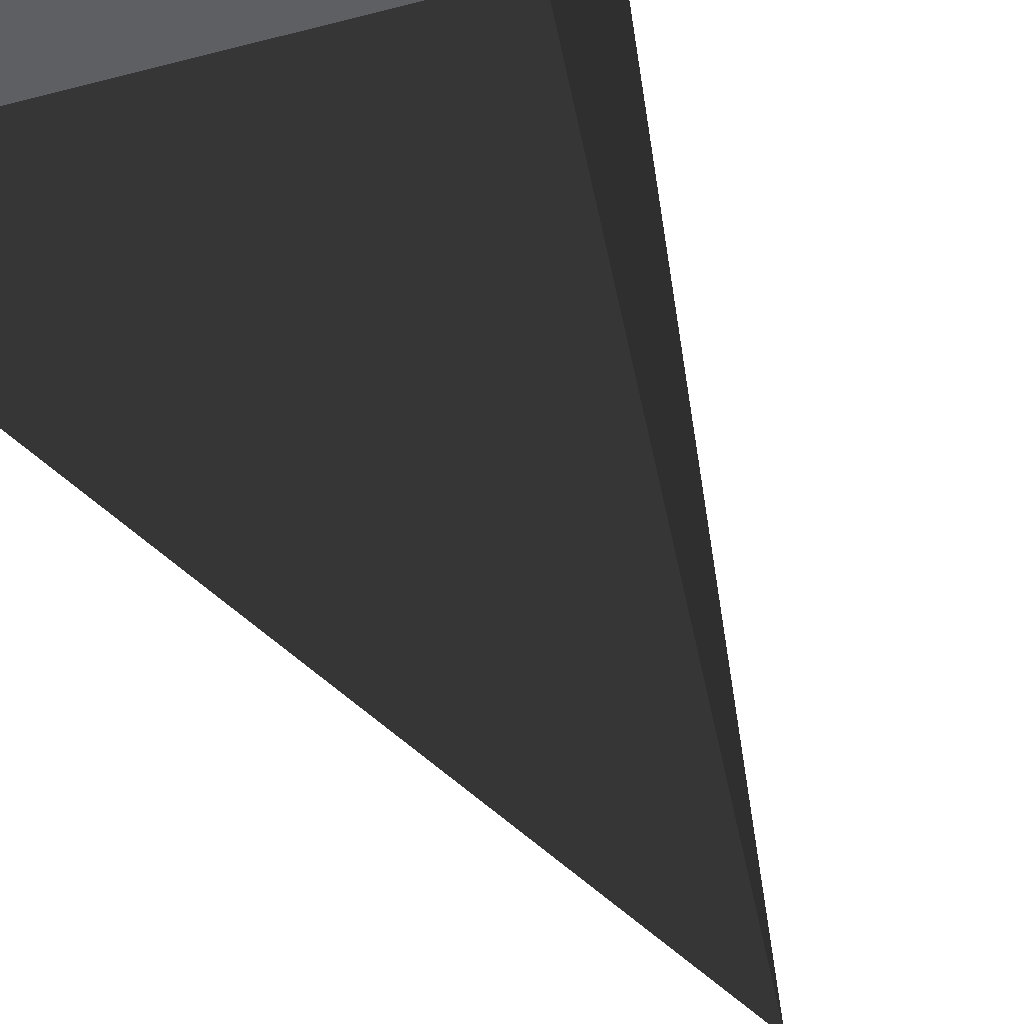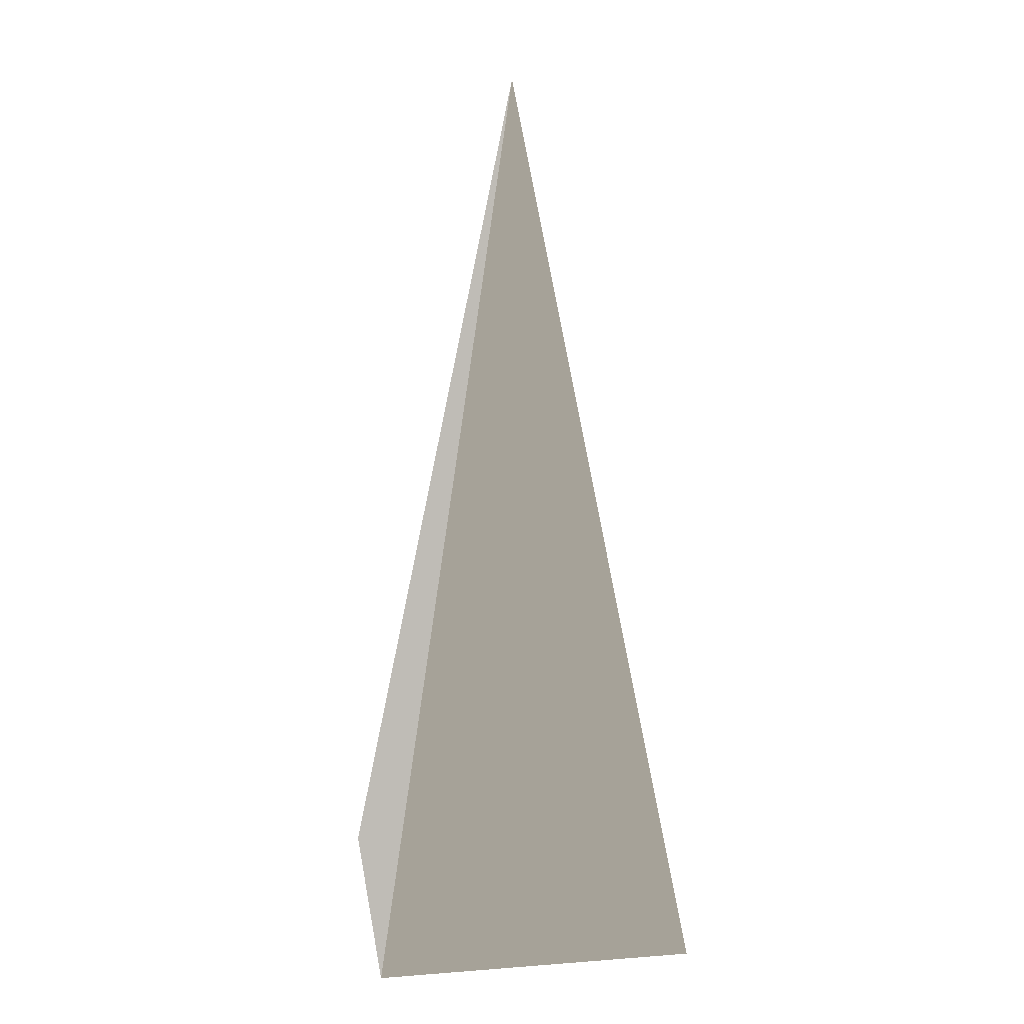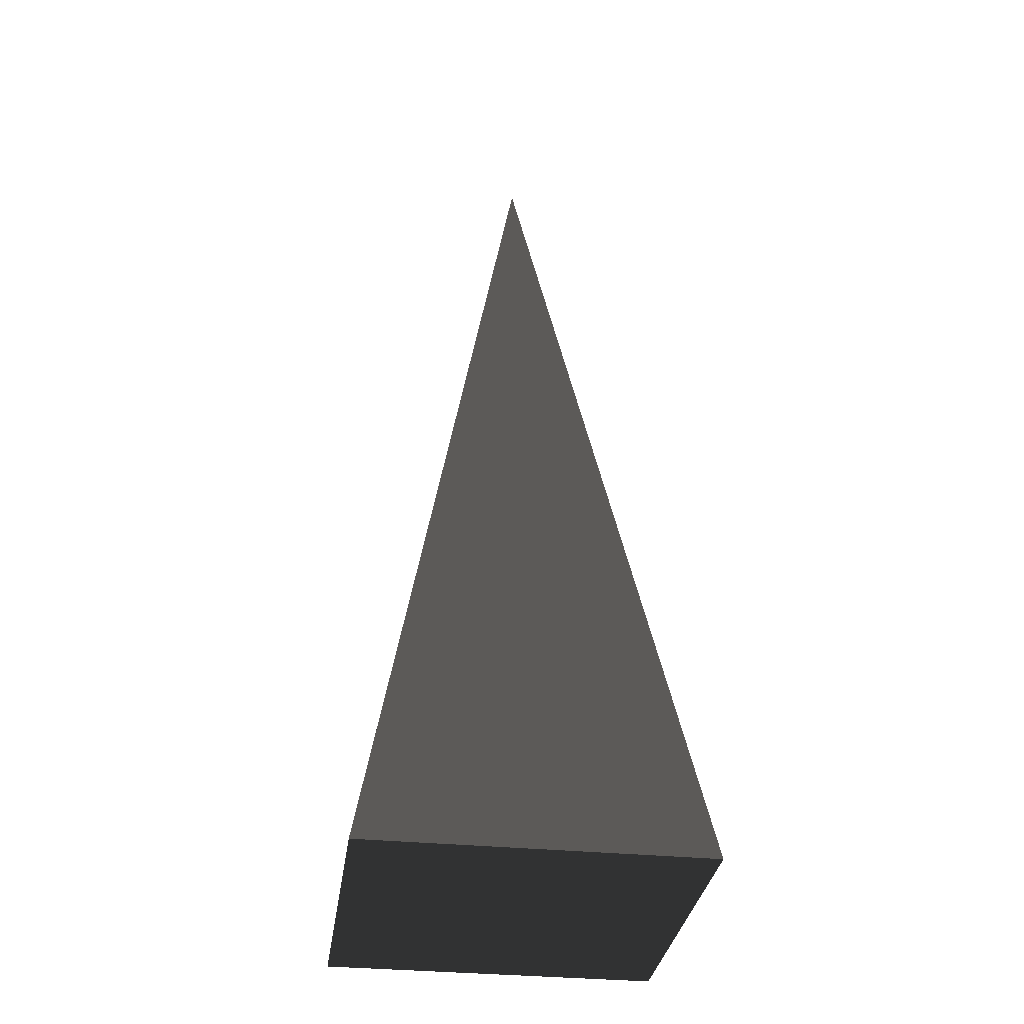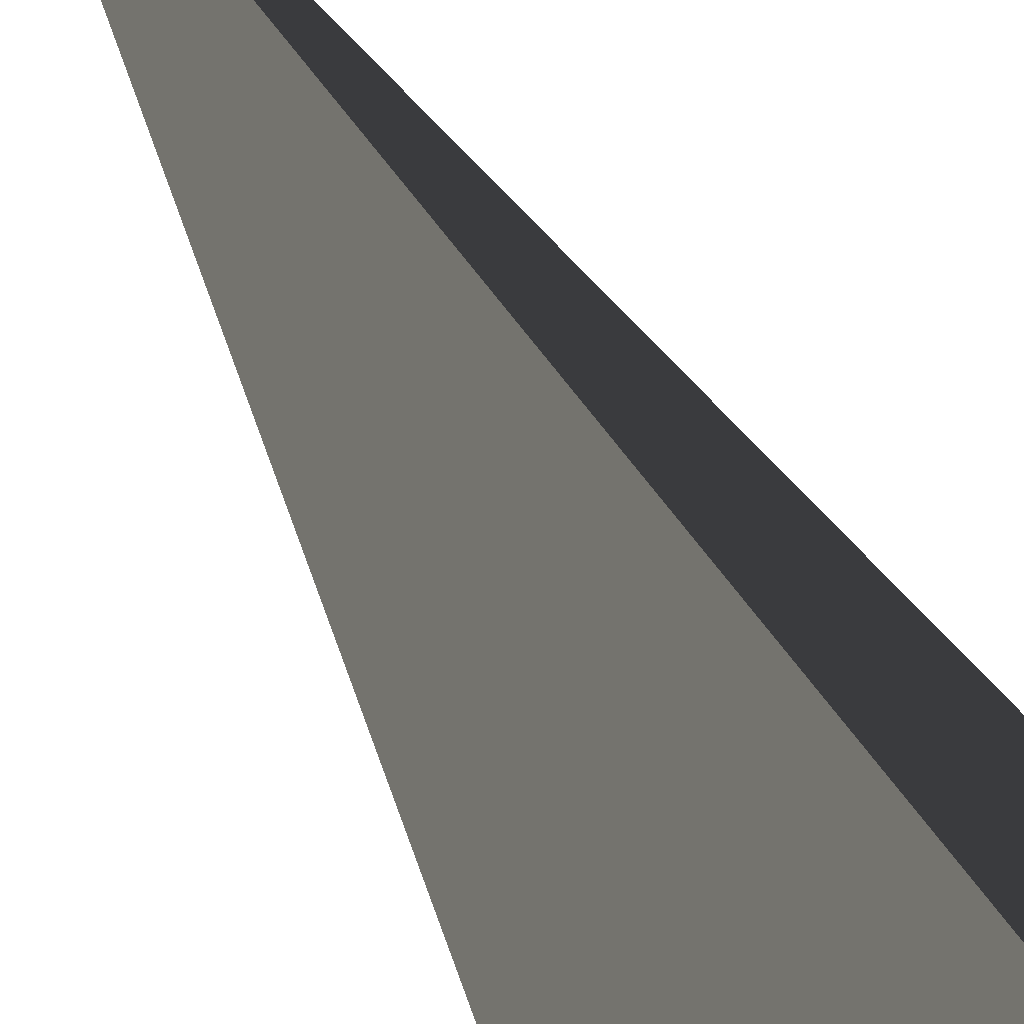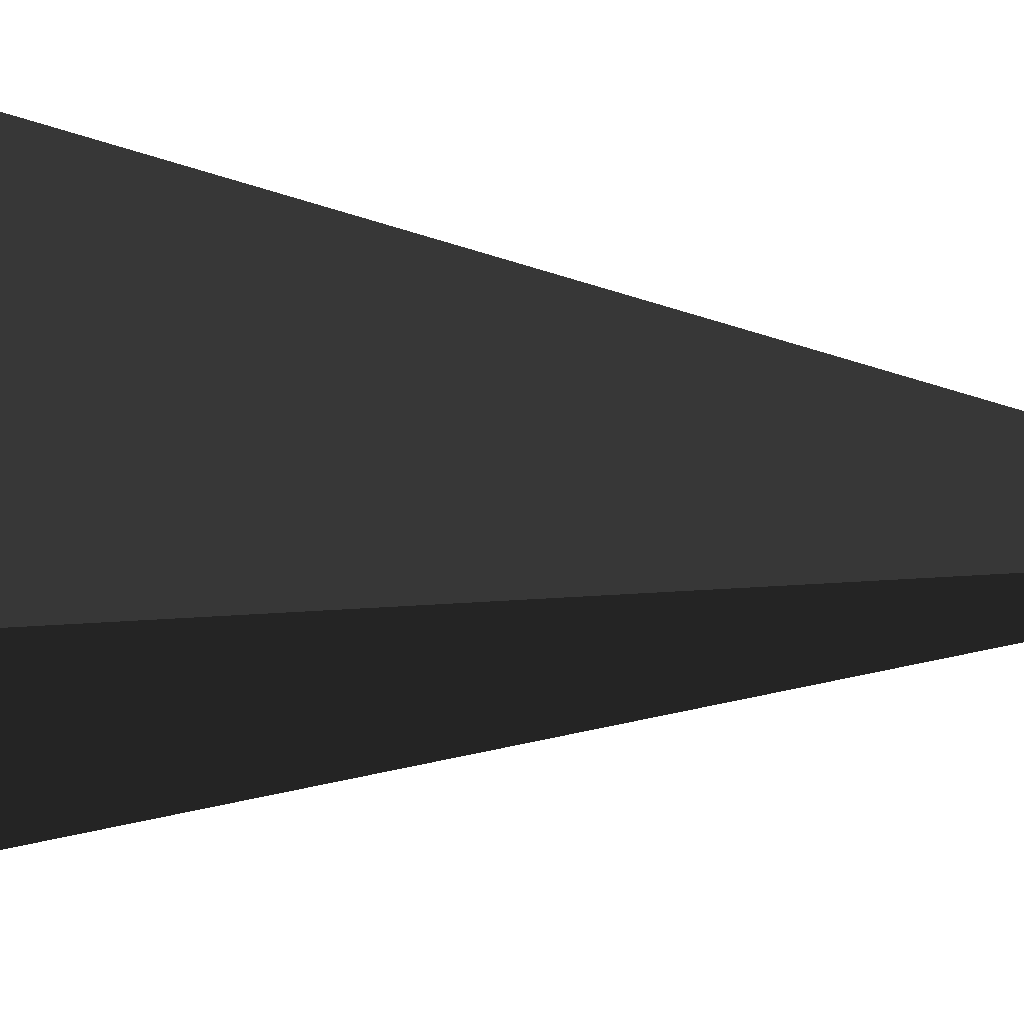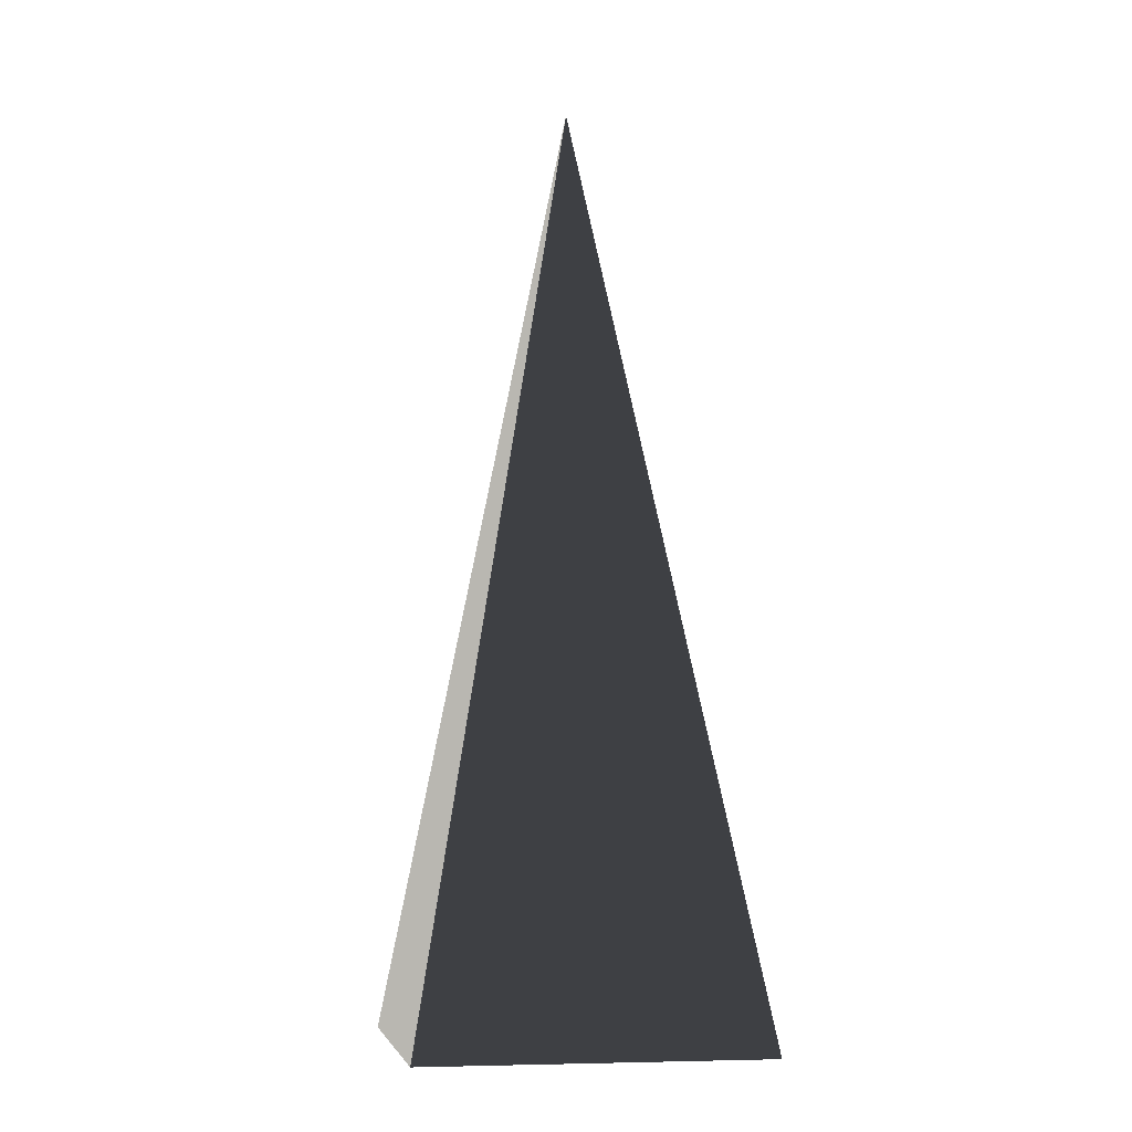
<metadata>
{"format":"obj","ext":"obj","renderer":"f3d","projection":"perspective","resolution":1024,"background":"white","views":[{"elev":-40.3,"azim":-161.4,"up":"+Y"},{"elev":16.3,"azim":-98.8,"up":"+Z"},{"elev":-33.0,"azim":172.0,"up":"+Z"},{"elev":-62.2,"azim":29.1,"up":"+Y"},{"elev":-26.2,"azim":-94.7,"up":"+Y"},{"elev":-6.9,"azim":79.9,"up":"+Z"}]}
</metadata>
<code>
v -5.965 -5.965 -11.43
v -5.965 5.965 -11.43
v -6.67e-06 4.37e-07 21.53
v -5.965 5.965 -11.43
v 5.965 5.965 -11.43
v -6.67e-06 4.37e-07 21.53
v 5.965 5.965 -11.43
v 5.965 -5.965 -11.43
v -6.67e-06 4.37e-07 21.53
v 5.965 -5.965 -11.43
v -5.965 -5.965 -11.43
v -6.67e-06 4.37e-07 21.53
v -5.965 5.965 -11.43
v -5.965 -5.965 -11.43
v 5.965 -5.965 -11.43
v 5.965 5.965 -11.43
g Cube_206_2570_547
f 1 3 2
f 4 6 5
f 7 9 8
f 10 12 11
f 13 15 14
f 13 16 15

</code>
